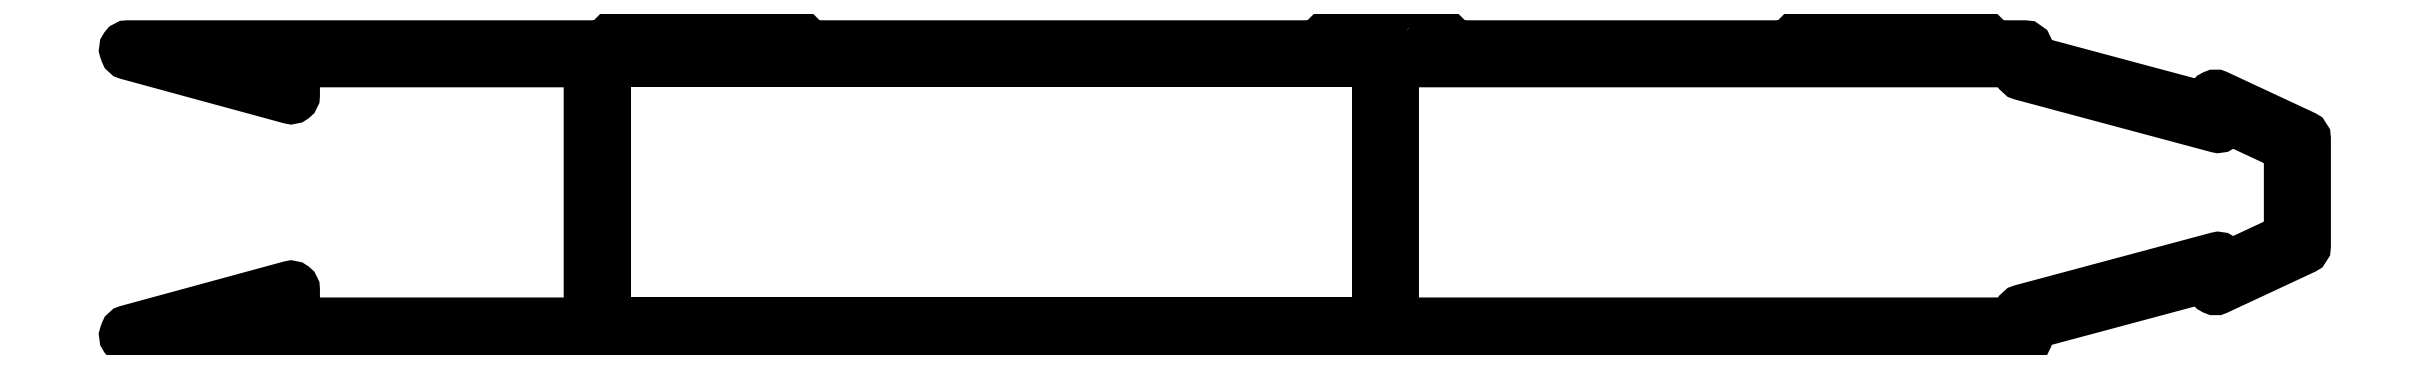
<metadata>
{"format":"dxf","ext":"dxf","renderer":"ezdxf+matplotlib","layout":"modelspace","background":"white","min_lineweight":24,"dpi":150}
</metadata>
<code>
0
SECTION
2
ENTITIES
0
POLYLINE
8
0
66
     1
10
0
20
0
30
0
70
     1
0
VERTEX
8
0
10
717.5
20
748.8
30
0
0
VERTEX
8
0
10
717.5
20
765.6
30
0
0
VERTEX
8
0
10
767.3
20
765.6
30
0
0
VERTEX
8
0
10
767.3
20
748.8
30
0
0
SEQEND
8
0
0
POLYLINE
8
0
66
     1
10
0
20
0
30
0
70
     1
0
VERTEX
8
0
10
769.1
20
767.6
30
0
42
0.4142
0
VERTEX
8
0
10
768.8
20
767.6
30
0
0
VERTEX
8
0
10
767.9
20
766.7
30
0
0
VERTEX
8
0
10
766.9
20
767.6
30
0
42
0.4142
0
VERTEX
8
0
10
766.6
20
767.6
30
0
0
VERTEX
8
0
10
765.6
20
766.7
30
0
0
VERTEX
8
0
10
764.7
20
767.6
30
0
42
0.4142
0
VERTEX
8
0
10
764.4
20
767.6
30
0
0
VERTEX
8
0
10
763.4
20
766.7
30
0
0
VERTEX
8
0
10
730.6
20
766.7
30
0
0
VERTEX
8
0
10
729.7
20
767.6
30
0
42
0.4142
0
VERTEX
8
0
10
729.3
20
767.6
30
0
0
VERTEX
8
0
10
728.4
20
766.7
30
0
0
VERTEX
8
0
10
727.5
20
767.6
30
0
42
0.4142
0
VERTEX
8
0
10
727.1
20
767.6
30
0
0
VERTEX
8
0
10
726.2
20
766.7
30
0
0
VERTEX
8
0
10
725.3
20
767.6
30
0
42
0.4142
0
VERTEX
8
0
10
724.9
20
767.6
30
0
0
VERTEX
8
0
10
724
20
766.7
30
0
0
VERTEX
8
0
10
723
20
767.6
30
0
42
0.4142
0
VERTEX
8
0
10
722.7
20
767.6
30
0
0
VERTEX
8
0
10
721.8
20
766.7
30
0
0
VERTEX
8
0
10
720.8
20
767.6
30
0
42
0.4142
0
VERTEX
8
0
10
720.5
20
767.6
30
0
0
VERTEX
8
0
10
719.6
20
766.7
30
0
0
VERTEX
8
0
10
718.6
20
767.6
30
0
42
0.4142
0
VERTEX
8
0
10
718.3
20
767.6
30
0
0
VERTEX
8
0
10
717.4
20
766.7
30
0
0
VERTEX
8
0
10
686.6
20
766.7
30
0
42
0.5206
0
VERTEX
8
0
10
686.4
20
766.3
30
0
0
VERTEX
8
0
10
686.4
20
766.2
30
0
42
0.2447
0
VERTEX
8
0
10
686.6
20
766.1
30
0
0
VERTEX
8
0
10
697.1
20
763.2
30
0
42
0.4931
0
VERTEX
8
0
10
697.4
20
763.4
30
0
0
VERTEX
8
0
10
697.4
20
765.6
30
0
0
VERTEX
8
0
10
716.4
20
765.6
30
0
0
VERTEX
8
0
10
716.4
20
748.8
30
0
0
VERTEX
8
0
10
697.4
20
748.8
30
0
0
VERTEX
8
0
10
697.4
20
750.9
30
0
42
0.4931
0
VERTEX
8
0
10
697.1
20
751.2
30
0
0
VERTEX
8
0
10
686.6
20
748.3
30
0
42
0.2447
0
VERTEX
8
0
10
686.4
20
748.1
30
0
0
VERTEX
8
0
10
686.4
20
748
30
0
42
0.5206
0
VERTEX
8
0
10
686.6
20
747.7
30
0
0
VERTEX
8
0
10
809.1
20
747.7
30
0
42
0.3153
0
VERTEX
8
0
10
809.3
20
747.8
30
0
0
VERTEX
8
0
10
809.6
20
748.6
30
0
42
-0.2447
0
VERTEX
8
0
10
809.7
20
748.7
30
0
0
VERTEX
8
0
10
821
20
751.7
30
0
0
VERTEX
8
0
10
821.2
20
751
30
0
42
0.4663
0
VERTEX
8
0
10
821.5
20
750.9
30
0
0
VERTEX
8
0
10
827.1
20
753.5
30
0
42
0.2915
0
VERTEX
8
0
10
827.2
20
753.7
30
0
0
VERTEX
8
0
10
827.2
20
757.7
30
0
0
VERTEX
8
0
10
827.2
20
760.6
30
0
42
0.2915
0
VERTEX
8
0
10
827.1
20
760.9
30
0
0
VERTEX
8
0
10
821.5
20
763.5
30
0
42
0.4663
0
VERTEX
8
0
10
821.2
20
763.3
30
0
0
VERTEX
8
0
10
821
20
762.6
30
0
0
VERTEX
8
0
10
809.7
20
765.6
30
0
42
-0.2447
0
VERTEX
8
0
10
809.6
20
765.8
30
0
0
VERTEX
8
0
10
809.3
20
766.5
30
0
42
0.3153
0
VERTEX
8
0
10
809.1
20
766.7
30
0
0
VERTEX
8
0
10
807.1
20
766.7
30
0
0
VERTEX
8
0
10
806.1
20
767.6
30
0
42
0.4142
0
VERTEX
8
0
10
805.8
20
767.6
30
0
0
VERTEX
8
0
10
804.9
20
766.7
30
0
0
VERTEX
8
0
10
803.9
20
767.6
30
0
42
0.4142
0
VERTEX
8
0
10
803.6
20
767.6
30
0
0
VERTEX
8
0
10
802.6
20
766.7
30
0
0
VERTEX
8
0
10
801.7
20
767.6
30
0
42
0.4142
0
VERTEX
8
0
10
801.4
20
767.6
30
0
0
VERTEX
8
0
10
800.4
20
766.7
30
0
0
VERTEX
8
0
10
799.5
20
767.6
30
0
42
0.4142
0
VERTEX
8
0
10
799.2
20
767.6
30
0
0
VERTEX
8
0
10
798.2
20
766.7
30
0
0
VERTEX
8
0
10
797.3
20
767.6
30
0
42
0.4142
0
VERTEX
8
0
10
797
20
767.6
30
0
0
VERTEX
8
0
10
796
20
766.7
30
0
0
VERTEX
8
0
10
795.1
20
767.6
30
0
42
0.4142
0
VERTEX
8
0
10
794.7
20
767.6
30
0
0
VERTEX
8
0
10
793.8
20
766.7
30
0
0
VERTEX
8
0
10
772.3
20
766.7
30
0
0
VERTEX
8
0
10
771.3
20
767.6
30
0
42
0.4142
0
VERTEX
8
0
10
771
20
767.6
30
0
0
VERTEX
8
0
10
770.1
20
766.7
30
0
0
SEQEND
8
0
0
POLYLINE
8
0
66
     1
10
0
20
0
30
0
70
     1
0
VERTEX
8
0
10
826
20
760.2
30
0
42
-0.2915
0
VERTEX
8
0
10
826.1
20
759.9
30
0
0
VERTEX
8
0
10
826.1
20
754.4
30
0
42
-0.2915
0
VERTEX
8
0
10
826
20
754.2
30
0
0
VERTEX
8
0
10
822.2
20
752.4
30
0
42
-0.4663
0
VERTEX
8
0
10
821.9
20
752.6
30
0
0
VERTEX
8
0
10
821.8
20
752.8
30
0
42
0.4142
0
VERTEX
8
0
10
821.5
20
753
30
0
0
VERTEX
8
0
10
808.9
20
749.6
30
0
42
0.2447
0
VERTEX
8
0
10
808.7
20
749.5
30
0
0
VERTEX
8
0
10
808.5
20
748.9
30
0
42
-0.3153
0
VERTEX
8
0
10
808.3
20
748.8
30
0
0
VERTEX
8
0
10
768.4
20
748.8
30
0
0
VERTEX
8
0
10
768.4
20
765.6
30
0
0
VERTEX
8
0
10
808.3
20
765.6
30
0
42
-0.3153
0
VERTEX
8
0
10
808.5
20
765.4
30
0
0
VERTEX
8
0
10
808.7
20
764.9
30
0
42
0.2447
0
VERTEX
8
0
10
808.9
20
764.7
30
0
0
VERTEX
8
0
10
821.5
20
761.3
30
0
42
0.4142
0
VERTEX
8
0
10
821.8
20
761.5
30
0
0
VERTEX
8
0
10
821.9
20
761.8
30
0
42
-0.4663
0
VERTEX
8
0
10
822.2
20
761.9
30
0
0
SEQEND
8
0
0
ENDSEC
0
EOF

</code>
